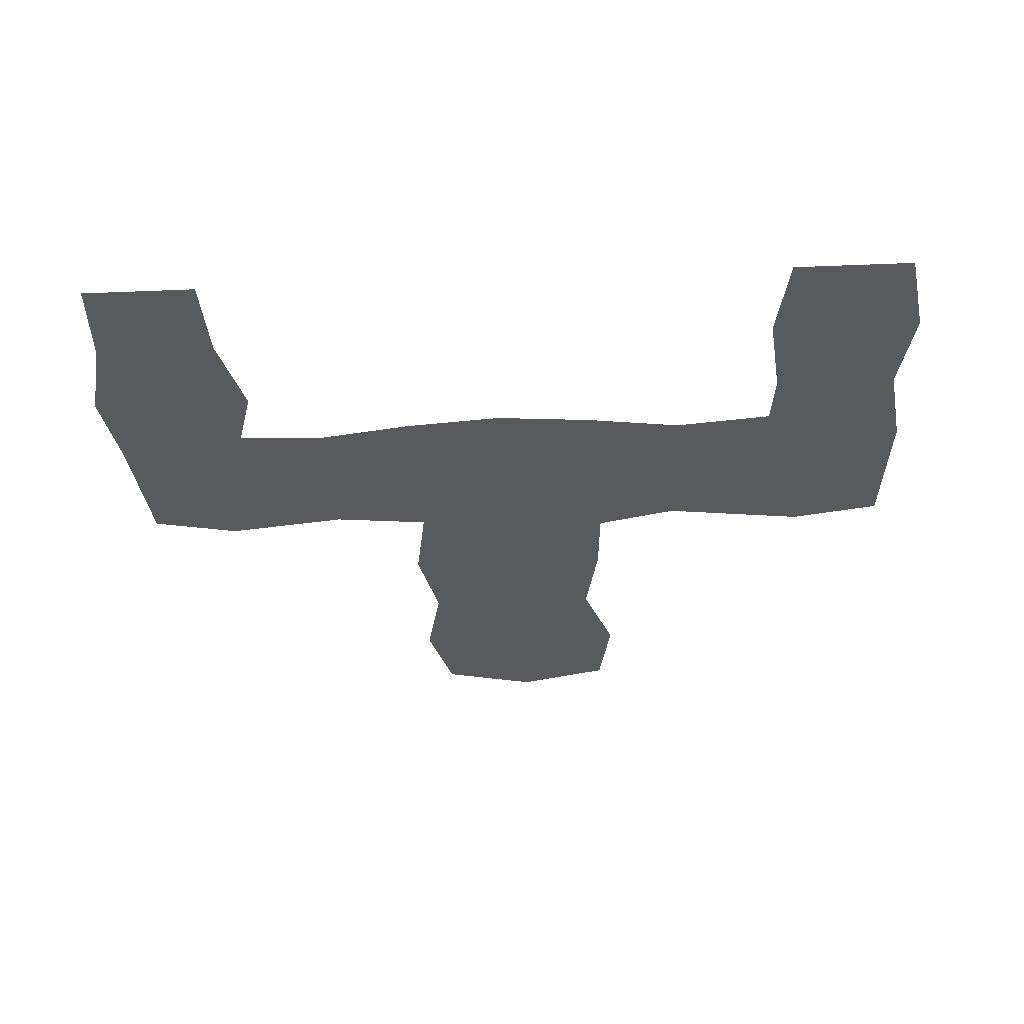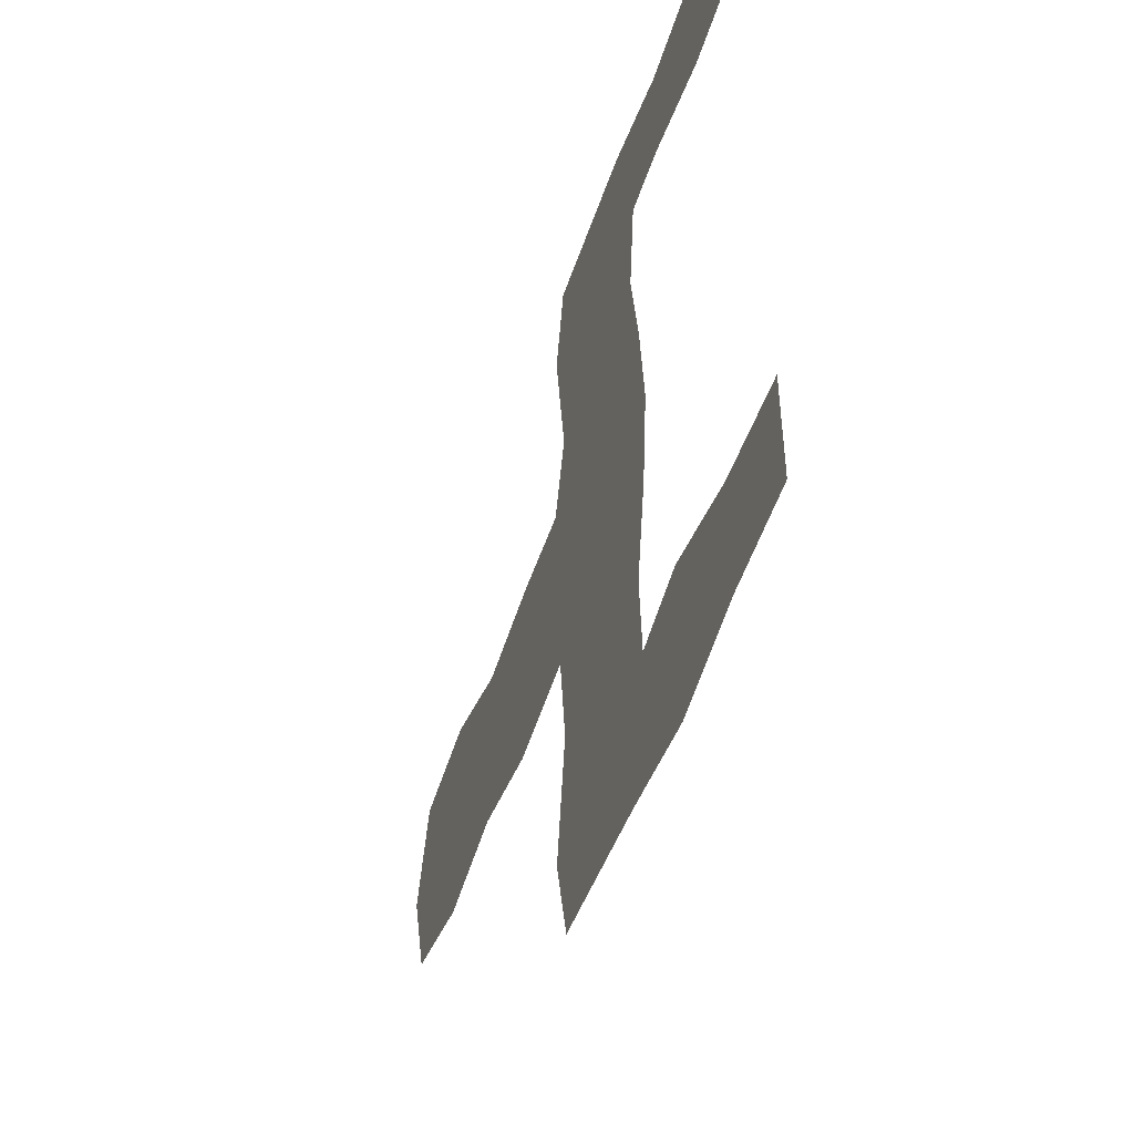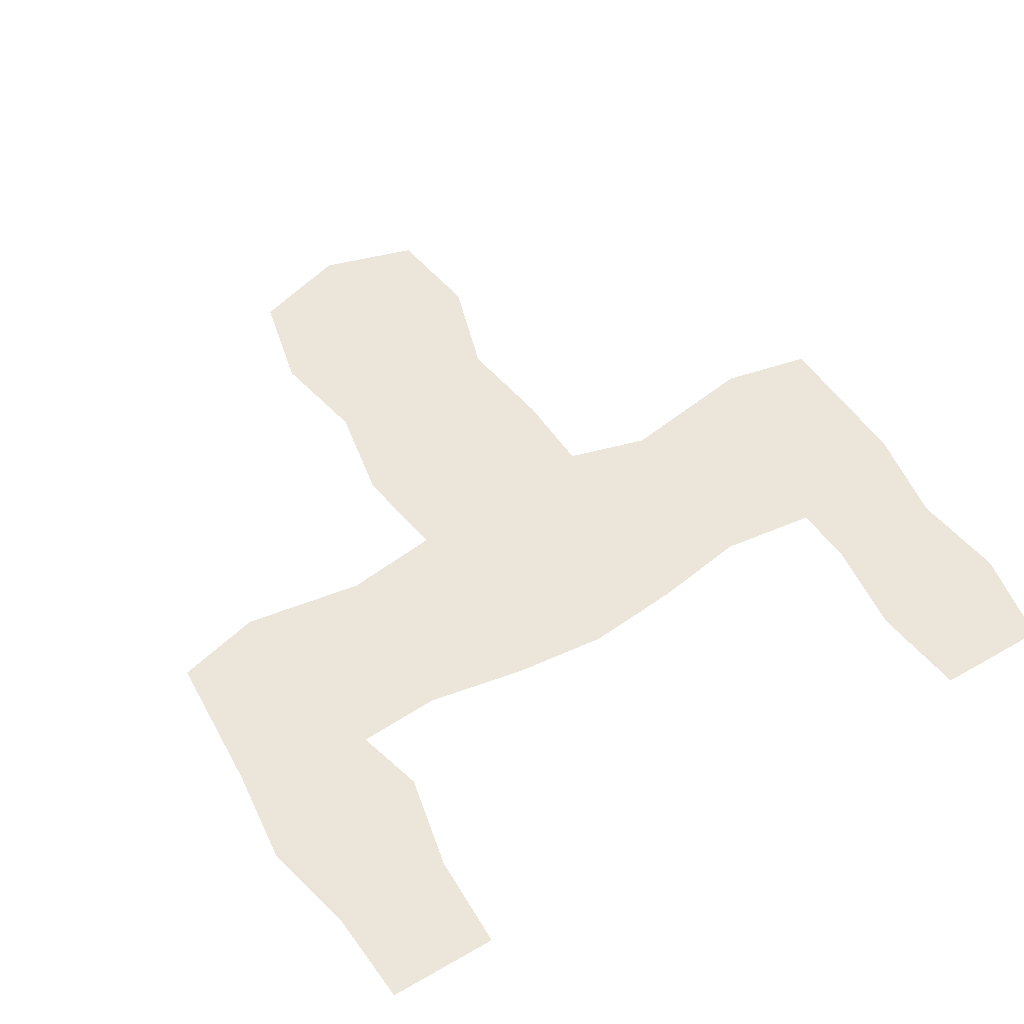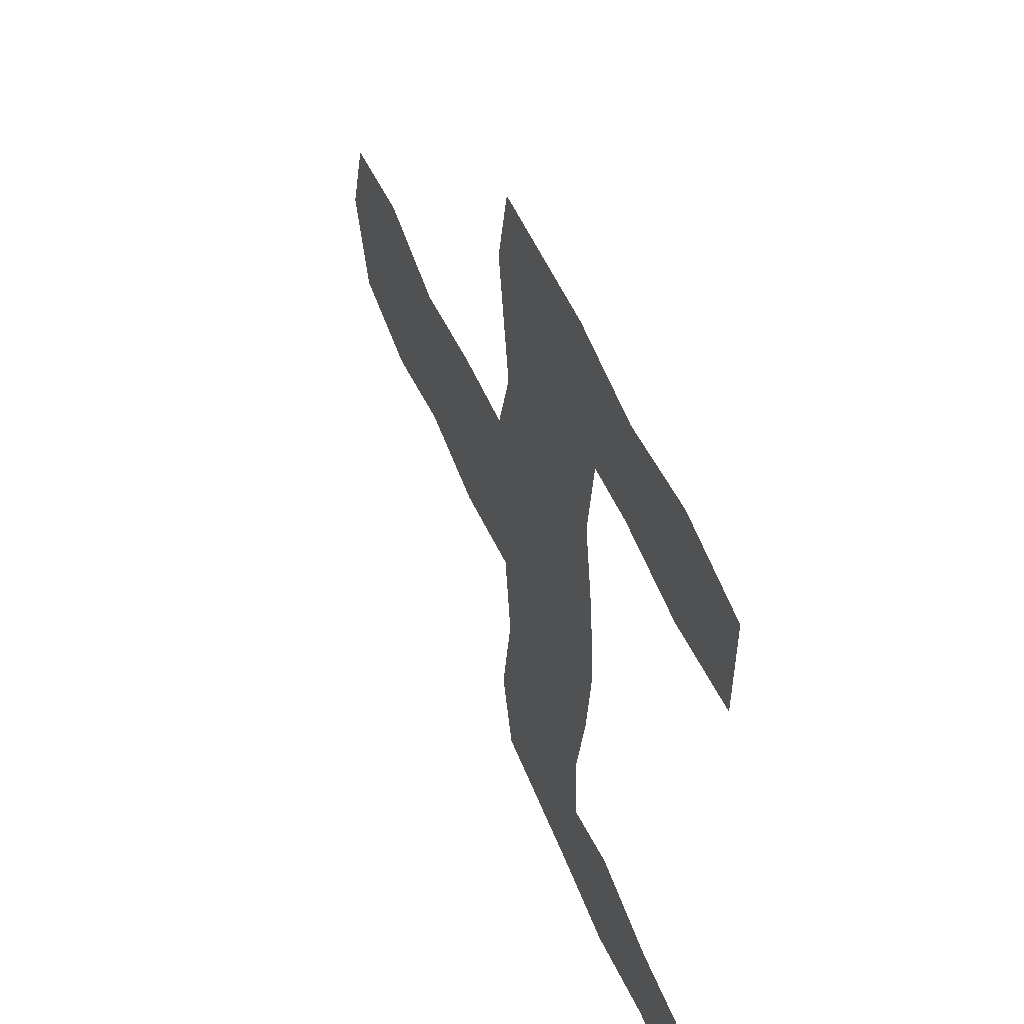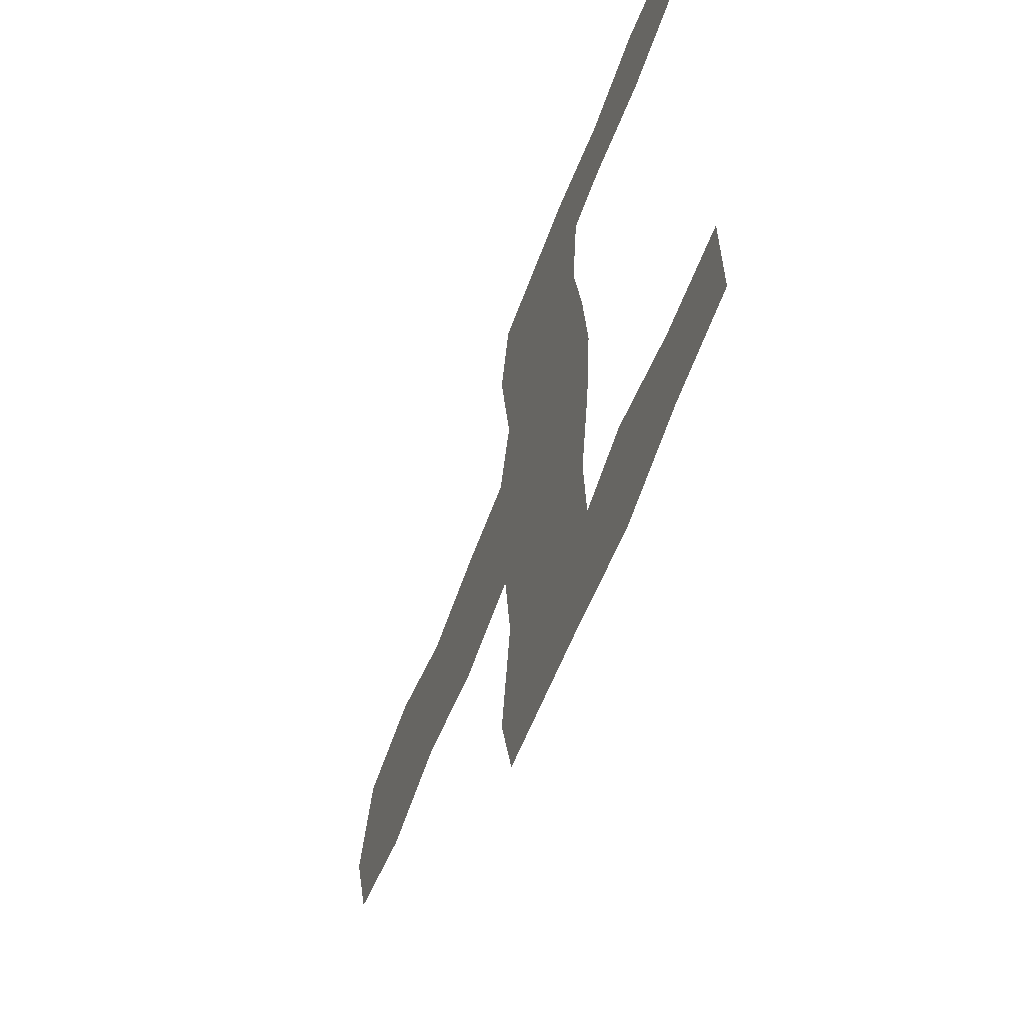
<metadata>
{"format":"obj","ext":"obj","renderer":"f3d","projection":"perspective","resolution":1024,"background":"white","views":[{"elev":-31.4,"azim":-86.6,"up":"+Y"},{"elev":-49.6,"azim":-108.9,"up":"+Z"},{"elev":56.4,"azim":-120.9,"up":"+Y"},{"elev":53.6,"azim":-111.8,"up":"+Z"},{"elev":-60.9,"azim":-110.8,"up":"+Z"}]}
</metadata>
<code>
g m_dlc10_1_4_path
v -2.4 6.914e-08 3.672
v -1.651 2.146e-08 3.601
v -2.4 -7.153e-08 5.162
v -1.185 -7.153e-08 5.322
v -3.6 -7.153e-08 5.365
v -3.6 6.914e-08 3.557
v -4.8 -7.153e-08 5.176
v -4.8 6.914e-08 3.743
v 0.939 -2.384e-09 4.082
v 0.7065 -7.153e-08 5.194
v 0.6692 -2.384e-09 2.338
v -1.506 -2.384e-09 2.4
v 0.9512 -2.623e-08 1.324
v -1.701 -2.384e-09 1.235
v 0.7765 -2.384e-09 1.221e-06
v -1.821 -2.384e-09 0.03515
v 1.977 -2.384e-09 1.221e-06
v 1.977 6.914e-08 -1.398
v 0.7765 2.146e-08 -1.2
v 1.977 -7.153e-08 1.262
v -1.701 -2.384e-09 -1.165
v 0.6245 -2.384e-09 -2.4
v -1.48 -2.384e-09 -2.4
v 0.8603 -2.384e-09 -3.936
v -1.54 -2.623e-08 -3.438
v 0.585 6.914e-08 -5.02
v -1.2 6.914e-08 -5.094
v -2.4 -7.153e-08 -3.192
v -2.4 6.914e-08 -5.211
v -3.6 -7.153e-08 -3.429
v -3.6 6.914e-08 -4.918
v -4.8 -7.153e-08 -3.429
v -4.8 6.914e-08 -4.821
v 3.177 -2.384e-09 1.221e-06
v 3.177 -7.153e-08 1.052
v 4.377 -2.384e-09 1.221e-06
v 4.377 6.914e-08 -1.457
v 5.577 6.914e-08 -1.2
v 5.936 -2.384e-09 1.221e-06
v 4.377 -7.153e-08 1.403
v 5.577 -7.153e-08 1.2
v 3.177 6.914e-08 -1.2
g m_dlc10_1_4_path_0
f 3 2 1
f 2 3 4
f 1 5 3
f 5 1 6
f 6 7 5
f 7 6 8
f 4 9 2
f 9 4 10
f 11 2 9
f 2 11 12
f 13 12 11
f 12 13 14
f 15 14 13
f 14 15 16
f 13 17 15
f 18 15 17
f 15 18 19
f 19 16 15
f 17 13 20
f 16 19 21
f 22 21 19
f 21 22 23
f 24 23 22
f 23 24 25
f 26 25 24
f 25 26 27
f 27 28 25
f 28 27 29
f 29 30 28
f 30 29 31
f 31 32 30
f 32 31 33
f 20 34 17
f 34 20 35
f 35 36 34
f 37 34 36
f 36 38 37
f 38 36 39
f 40 39 36
f 36 35 40
f 39 40 41
f 34 37 42
f 42 17 34
f 17 42 18

</code>
